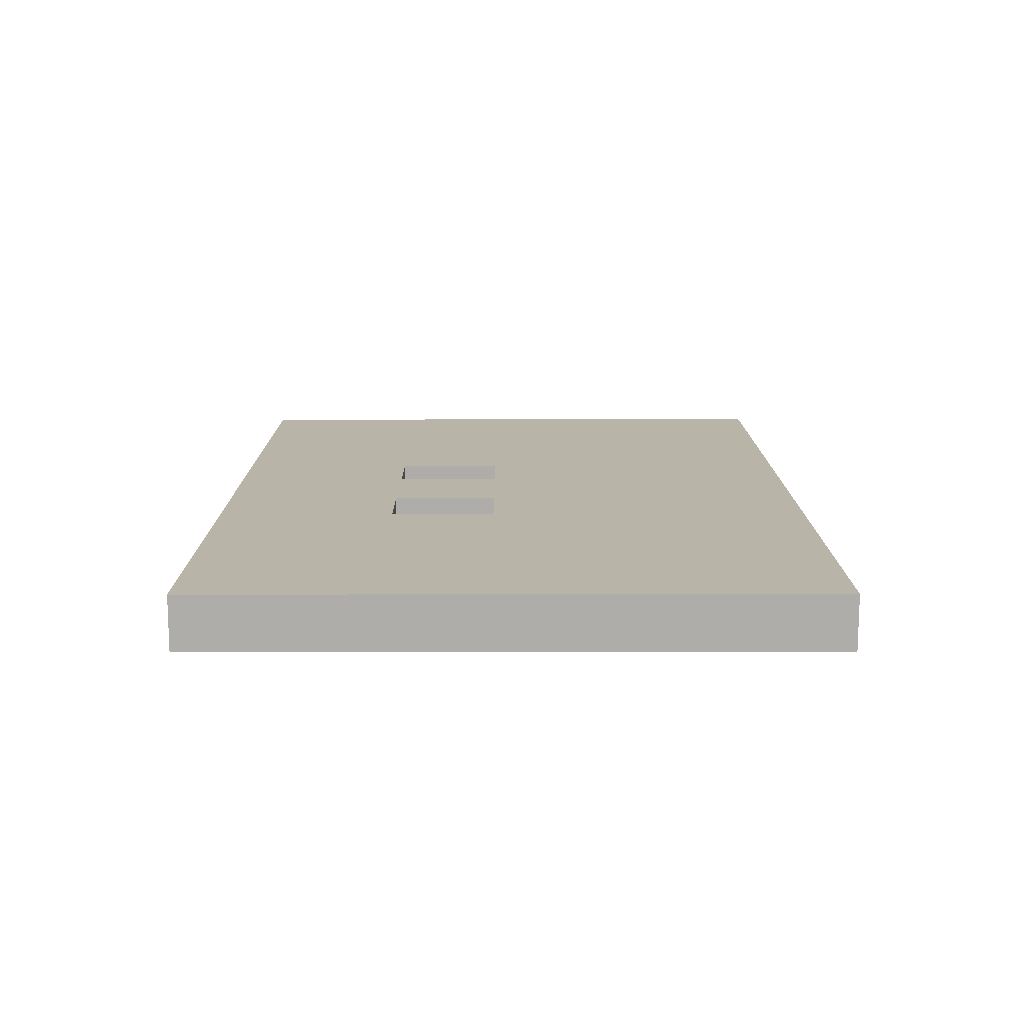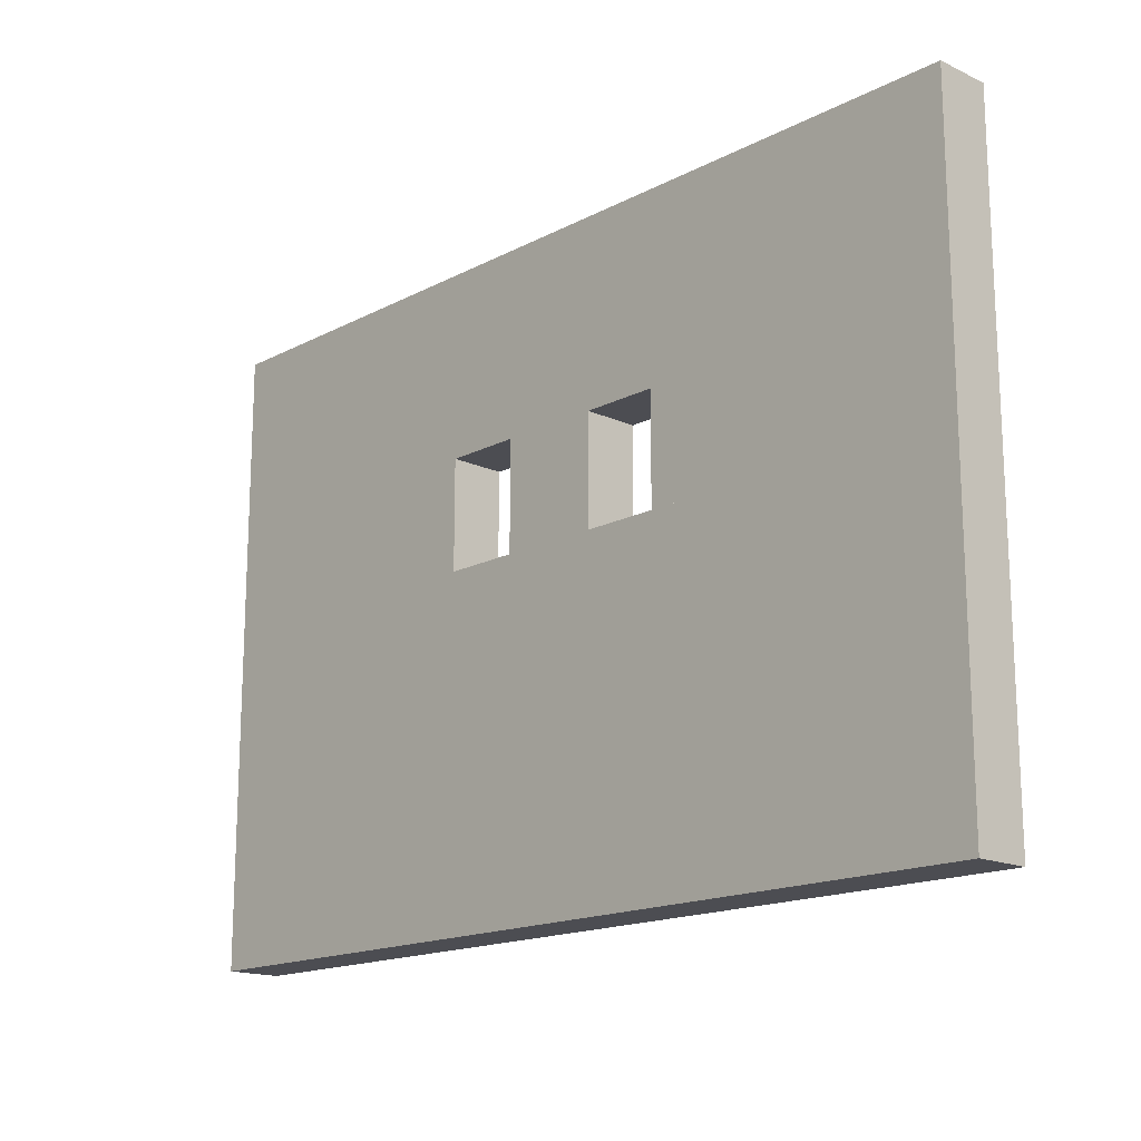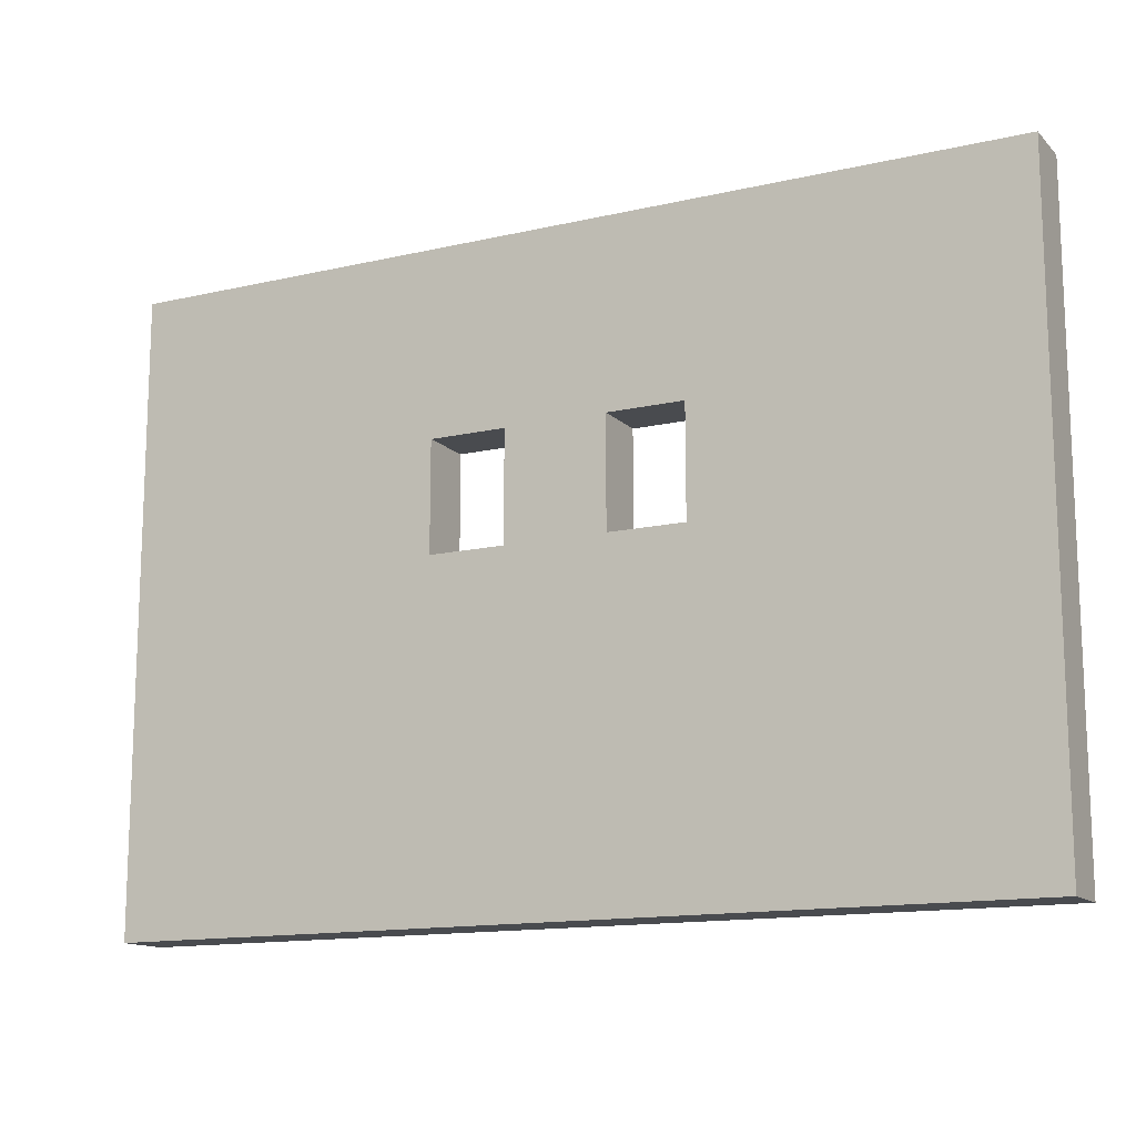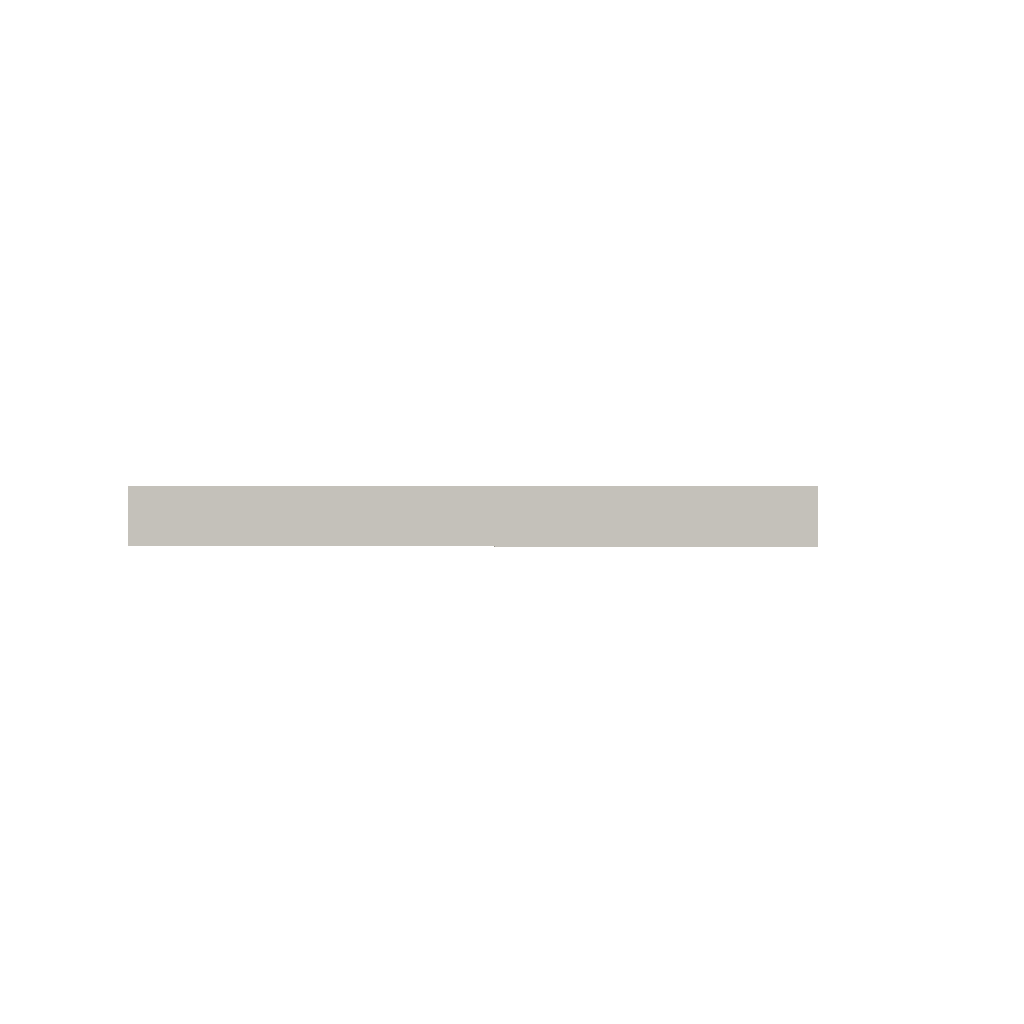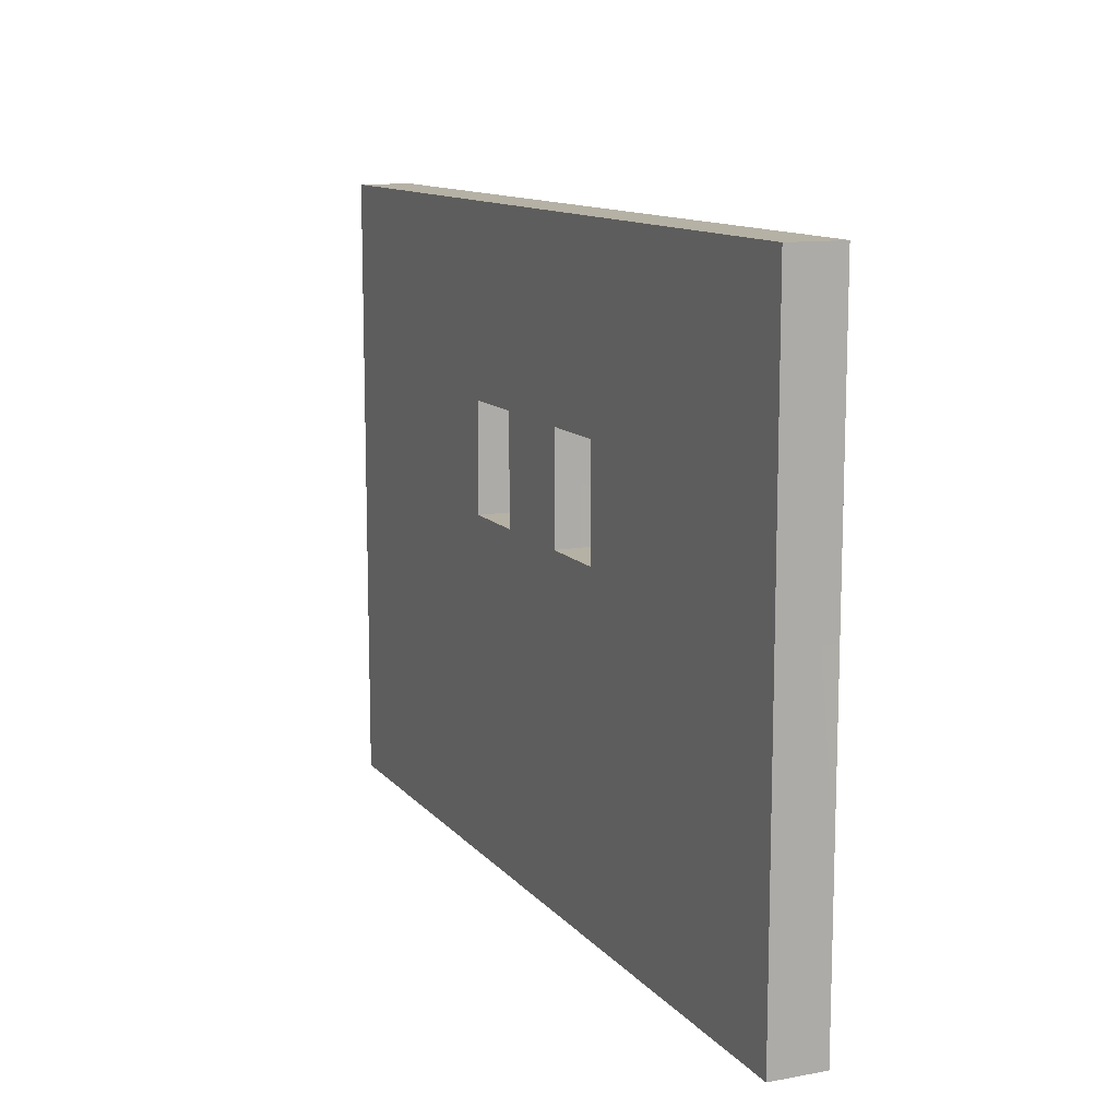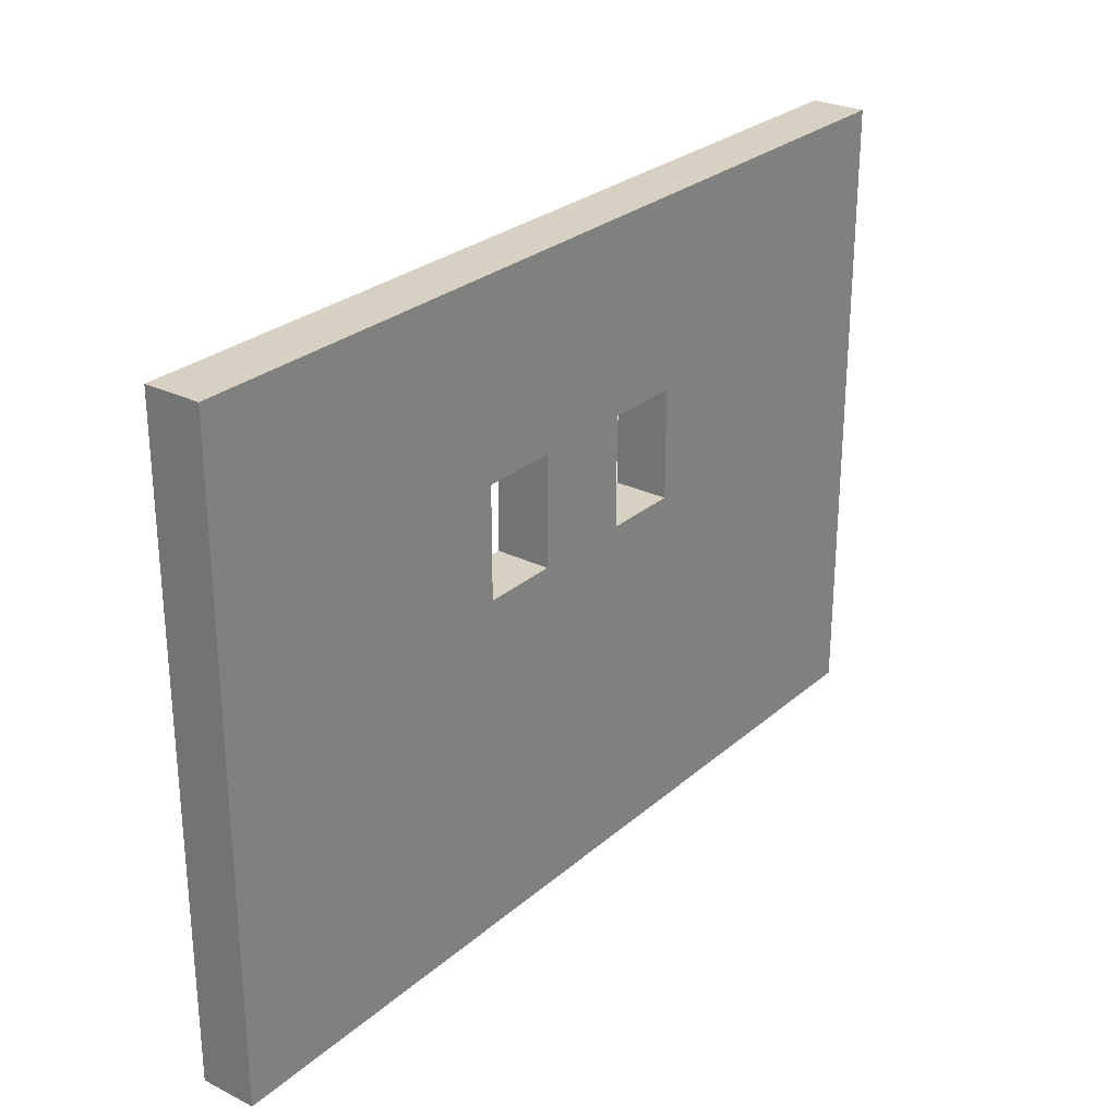
<metadata>
{"format":"obj","ext":"obj","renderer":"f3d","projection":"perspective","resolution":1024,"background":"white","views":[{"elev":13.0,"azim":-90.2,"up":"+Z"},{"elev":-16.4,"azim":46.6,"up":"+Y"},{"elev":-13.8,"azim":27.3,"up":"+Y"},{"elev":0.5,"azim":95.2,"up":"+Z"},{"elev":11.8,"azim":66.3,"up":"+Y"},{"elev":27.1,"azim":127.4,"up":"+Y"}]}
</metadata>
<code>
o New Game Object (2)
g New Game Object (2)
v 7.161 0.3206 0.02781
v 7.161 0.3206 -0.4337
v 7.161 -5 -0.4337
v 7.161 0.3206 0.4337
v 7.161 0.3251 0.4337
v 7.161 0.3251 0.02819
v 7.161 -5 0.4337
v 7.161 0.3251 0.02737
v 7.161 0.3251 -0.4337
v 7.161 5 0.4337
v 7.161 5 -0.4337
v -2.016 2.147 -0.4337
v -2.016 5 -0.4337
v -7.161 5 -0.4337
v -1.86 2.06 -0.4337
v -0.8 2.06 -0.4337
v -0.8 5 -0.4337
v -2.016 -5 -0.4337
v -7.161 -5 -0.4337
v -2.016 -1.407 -0.4337
v -2.016 0.3251 -0.4337
v 0.4656 0.3251 -0.4337
v 0.8212 0.3251 -0.4337
v 0.8212 -5 -0.4337
v -0.8 1.472 -0.4337
v 0.8212 0.5734 -0.4337
v 0.8212 5 -0.4337
v -0.8 0.3251 -0.4337
v 0.8212 2.056 -0.4337
v 2.037 2.056 -0.4337
v 2.037 5 -0.4337
v -2.016 2.06 -0.4337
v 2.044 0.3251 -0.4337
v 2.037 0.3206 -0.4337
v 7.161 3.718 -0.4337
v 0.8212 0.3206 -0.4337
v 2.043 0.3251 -0.4337
v 2.037 0.3251 -0.4337
v 5.293 -5 -0.4337
v 2.042 0.3251 -0.4337
v 7.161 4.072 -0.4337
v 2.037 1.422 -0.4337
v -2.016 -5 -0.1221
v -2.016 -5 0.1254
v -2.016 -5 0.4337
v -7.161 -5 0.4337
v 0.8212 -5 0.04973
v 0.8212 -5 0.4337
v -2.016 1.407 0.4337
v -7.161 5 0.4337
v -2.016 5 0.4337
v -2.016 -1.446 0.4337
v 0.8212 0.3251 0.4337
v 0.8212 -0.5734 0.4337
v -0.4656 0.3251 0.4337
v 0.8212 0.3206 0.4337
v -2.016 0.3251 0.4337
v -0.8 0.5586 0.4337
v -0.8 5 0.4337
v 0.8212 5 0.4337
v -0.8 0.3251 0.4337
v -0.8 2.06 0.4337
v -2.016 2.06 0.4337
v 2.042 0.3251 0.4337
v 2.037 0.3206 0.4337
v 2.037 0.3251 0.4337
v 2.037 5 0.4337
v 2.037 2.056 0.4337
v 0.8212 2.056 0.4337
v -2.016 5 -0.1862
v -2.016 5 -0.4337
v -2.016 5 0.1221
v 0.8212 5 -0.04973
v -0.8 5 -0.1277
v 2.037 5 -0.1234
v -0.8 5 0.04845
v -0.8 5 0.4337
v 1.895 2.056 -0.4337
v 1.896 2.056 -0.4337
v -0.873 2.06 -0.4337
v 0.9633 0.3206 -0.4337
v 0.8212 1.853 -0.4337
v 2.026 2.056 -0.4337
v 1.904 2.056 -0.4337
v 1.905 2.056 -0.4337
v 2.026 2.056 -0.4337
v 2.037 0.5234 -0.4337
v 1.906 2.056 -0.4337
v 1.712 0.3206 0.4337
v 1.783 0.3206 0.4337
v 2.037 1.592 0.4337
v 2.037 1.722 0.4337
v 2.037 0.6775 0.4337
v 1.146 2.056 0.4337
v -1.795 0.3251 0.4337
v -1.194 0.3251 0.4337
v -1.712 0.3251 0.4337
v -0.8 1.975 0.4337
v -0.8 1.498 0.4337
v -0.8 2.06 0.4337
v -1.622 2.06 0.4337
v 0.8212 0.3251 -0.4254
v 0.8212 0.7842 0.4337
v 2.037 0.3251 0.4147
v -2.016 1.956 -0.4337
v -2.016 0.8872 0.4337
v -1.274 0.3251 0.4337
v -1.832 0.3251 0.4337
v -1.966 0.3251 0.4337
v -1.943 0.3251 -0.4337
v -0.8 0.4195 -0.4337
v -0.8 0.4293 -0.4337
v -0.8 1.906 -0.4337
v -1.723 2.06 0.4337
v -1.932 2.06 0.4337
f 3 2 1
f 6 1 8
f 6 10 5
f 10 6 8
f 14 13 12
f 13 14 13
f 19 18 18
f 14 12 20
f 22 20 21
f 24 3 24
f 33 34 37
f 37 34 38
f 3 39 24
f 3 3 24
f 3 3 39
f 37 34 40
f 40 34 38
f 31 11 42
f 31 27 27
f 11 41 40
f 19 18 43
f 19 43 44
f 47 7 48
f 43 47 44
f 51 50 49
f 49 50 52
f 4 56 54
f 55 57 52
f 54 55 52
f 55 58 61
f 66 65 64
f 67 66 64
f 71 14 70
f 72 50 51
f 11 31 75
f 76 73 74
f 6 5 4
f 4 1 6
f 3 1 4
f 4 7 3
f 9 8 1
f 1 2 9
f 11 10 8
f 8 9 11
f 12 16 15
f 15 32 12
f 17 16 12
f 12 13 17
f 19 14 20
f 20 18 19
f 23 20 22
f 22 26 23
f 18 20 23
f 23 24 18
f 27 26 25
f 25 17 27
f 26 22 28
f 28 25 26
f 31 30 29
f 29 27 31
f 2 34 33
f 33 9 2
f 35 9 33
f 33 37 35
f 24 36 2
f 2 3 24
f 41 35 37
f 37 40 41
f 41 37 38
f 38 42 41
f 11 40 38
f 38 42 11
f 19 44 45
f 45 46 19
f 24 47 43
f 43 18 24
f 44 47 48
f 48 45 44
f 3 7 47
f 47 24 3
f 55 54 53
f 53 58 55
f 7 4 54
f 54 48 7
f 48 54 52
f 52 45 48
f 59 58 53
f 53 60 59
f 51 63 62
f 62 59 51
f 5 64 65
f 65 4 5
f 10 67 64
f 64 5 10
f 60 69 68
f 68 67 60
f 50 72 70
f 70 14 50
f 17 74 73
f 73 27 17
f 76 77 60
f 60 73 76
f 27 73 75
f 75 31 27
f 11 75 67
f 67 10 11
f 73 60 67
f 67 75 73
f 71 70 74
f 74 17 71
f 76 74 70
f 70 72 76
f 72 51 77
f 77 76 72
f 46 50 14
f 14 19 46
f 45 52 50
f 50 46 45
f 79 78 78
f 32 80 80
f 36 23 23
f 81 81 36
f 81 36 36
f 34 34 81
f 23 82 23
f 83 30 30
f 29 78 78
f 85 84 30
f 86 85 30
f 30 87 87
f 30 30 87
f 83 30 30
f 88 83 30
f 90 89 89
f 65 65 65
f 65 65 66
f 66 65 66
f 92 91 91
f 93 66 66
f 94 68 68
f 97 96 95
f 100 99 98
f 101 101 100
f 36 23 102
f 82 29 69
f 102 103 53
f 23 82 102
f 81 36 56
f 65 34 89
f 90 65 89
f 65 104 65
f 104 87 38
f 68 30 91
f 92 68 91
f 93 91 66
f 88 30 68
f 68 88 68
f 78 88 68
f 68 78 68
f 69 29 94
f 105 32 63
f 57 21 106
f 109 108 107
f 57 109 107
f 96 110 107
f 111 28 61
f 112 111 61
f 80 101 114
f 115 63 114
f 36 102 53
f 53 56 36
f 102 82 69
f 69 103 102
f 34 81 56
f 56 89 34
f 38 34 65
f 65 104 38
f 104 65 66
f 66 87 104
f 30 87 66
f 66 91 30
f 29 78 68
f 68 94 29
f 21 105 63
f 63 106 21
f 21 57 107
f 107 110 21
f 28 110 96
f 96 61 28
f 113 112 61
f 61 99 113
f 16 113 99
f 99 100 16
f 80 16 100
f 100 101 80
f 32 80 114
f 114 63 32

</code>
